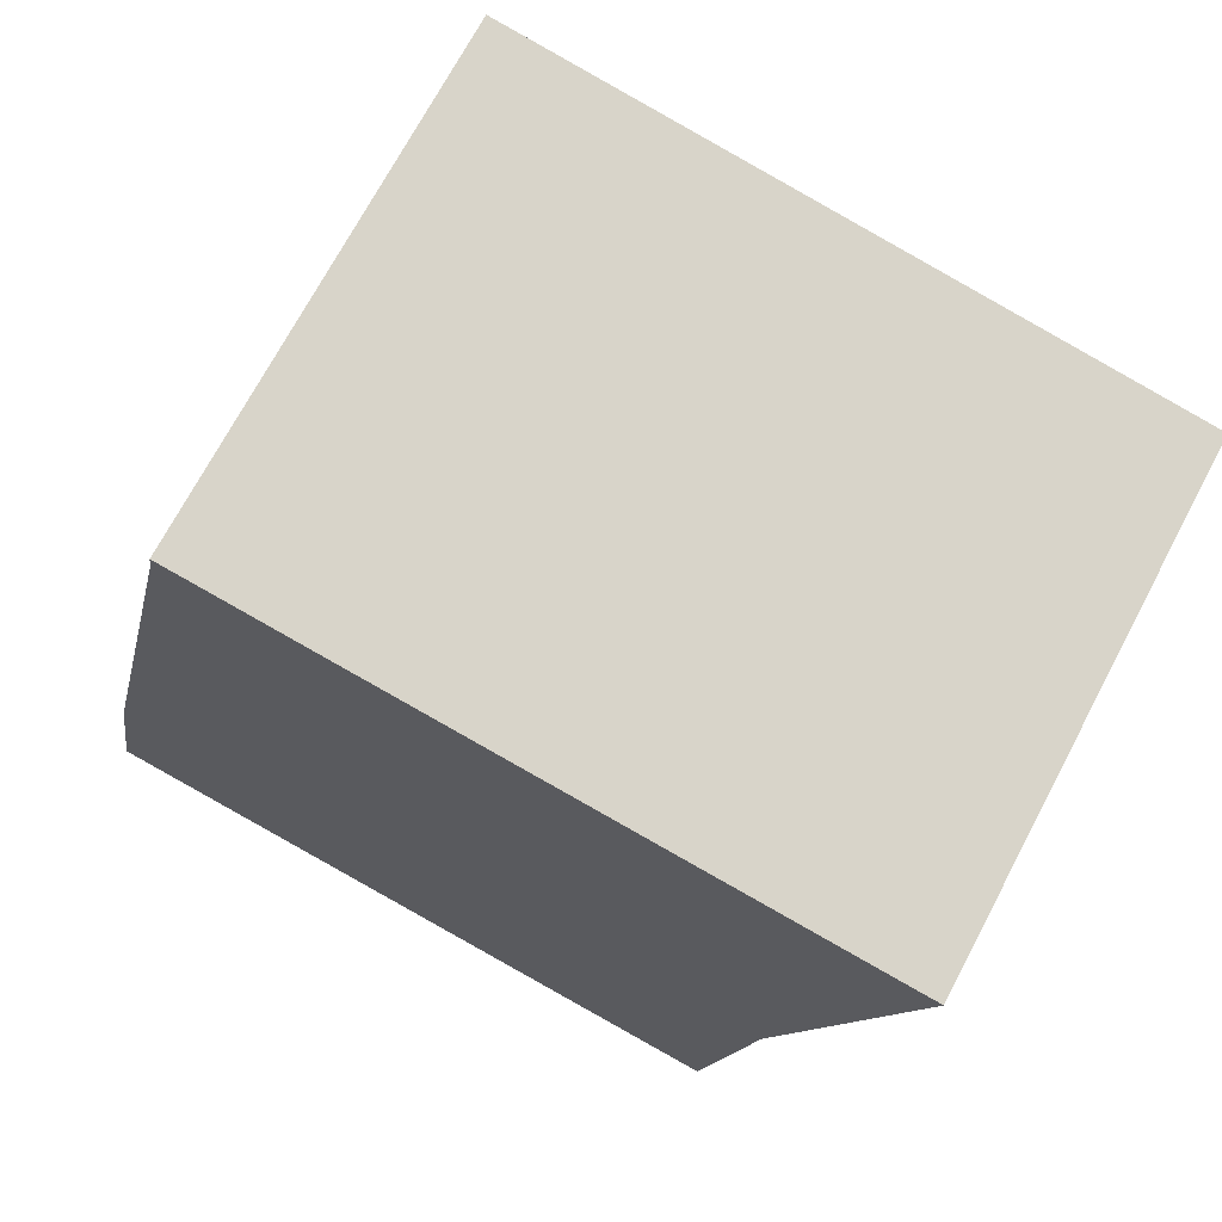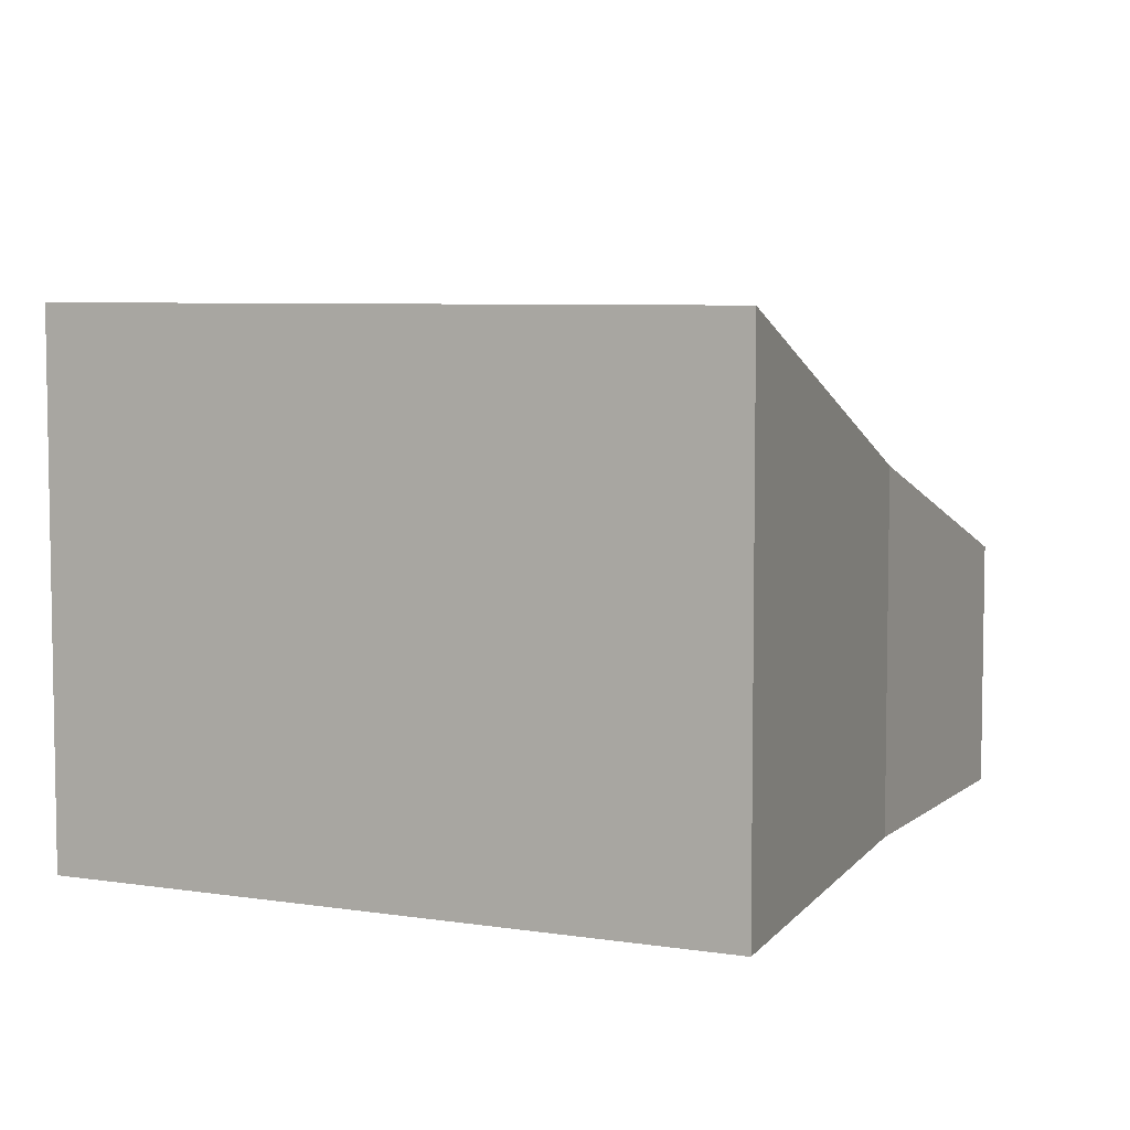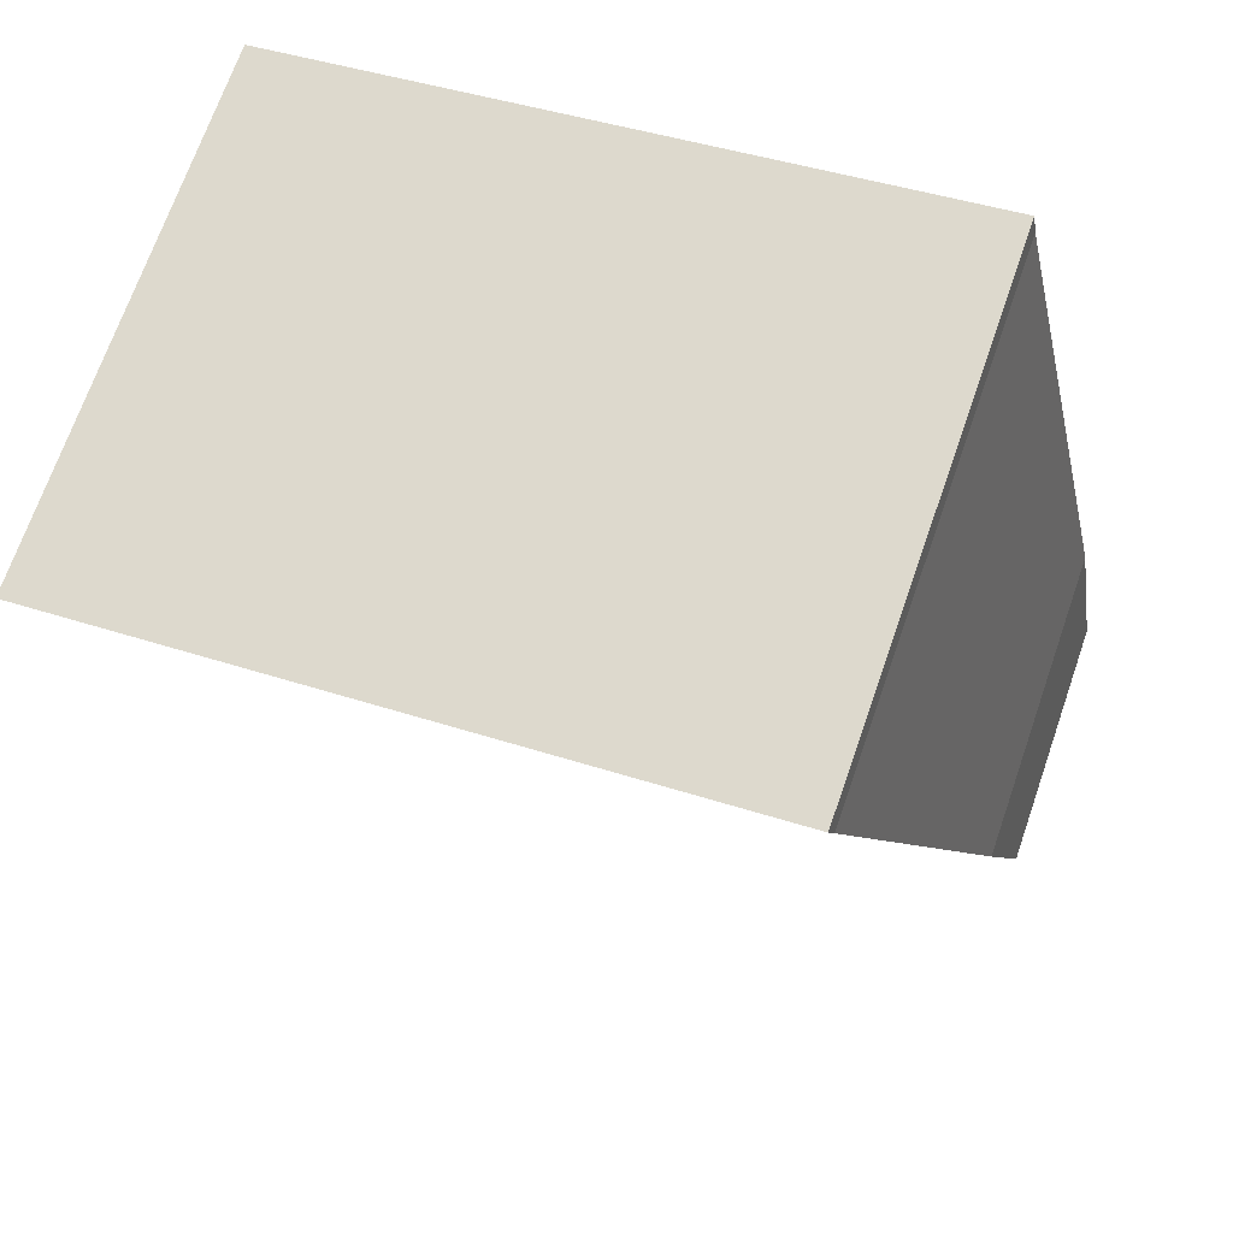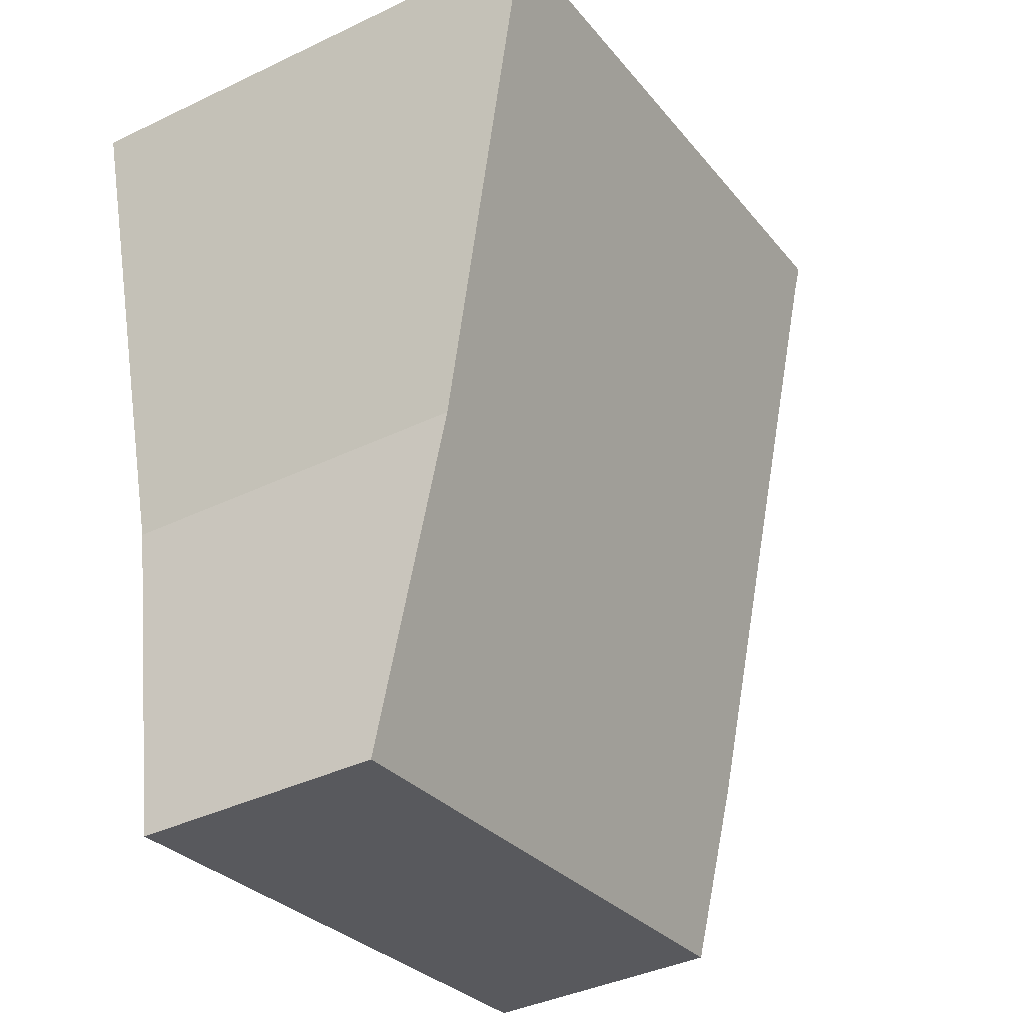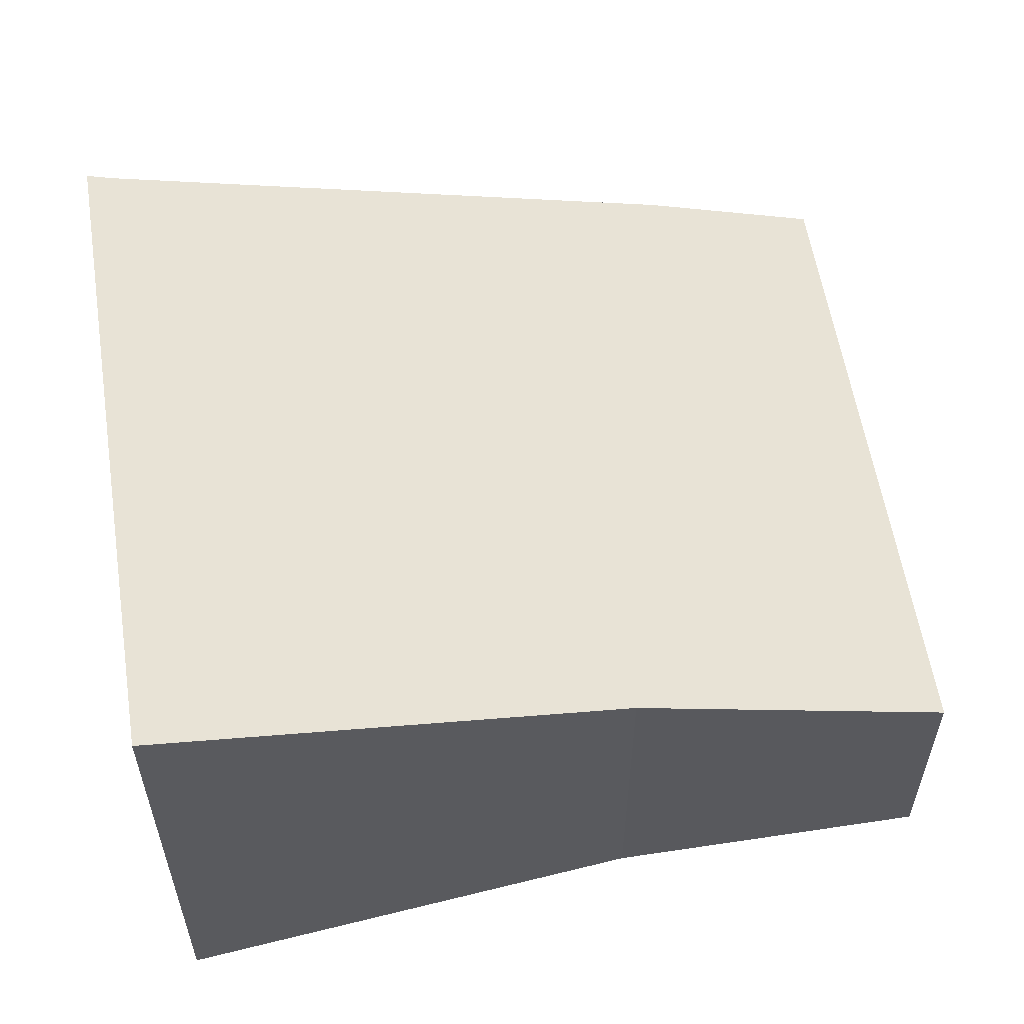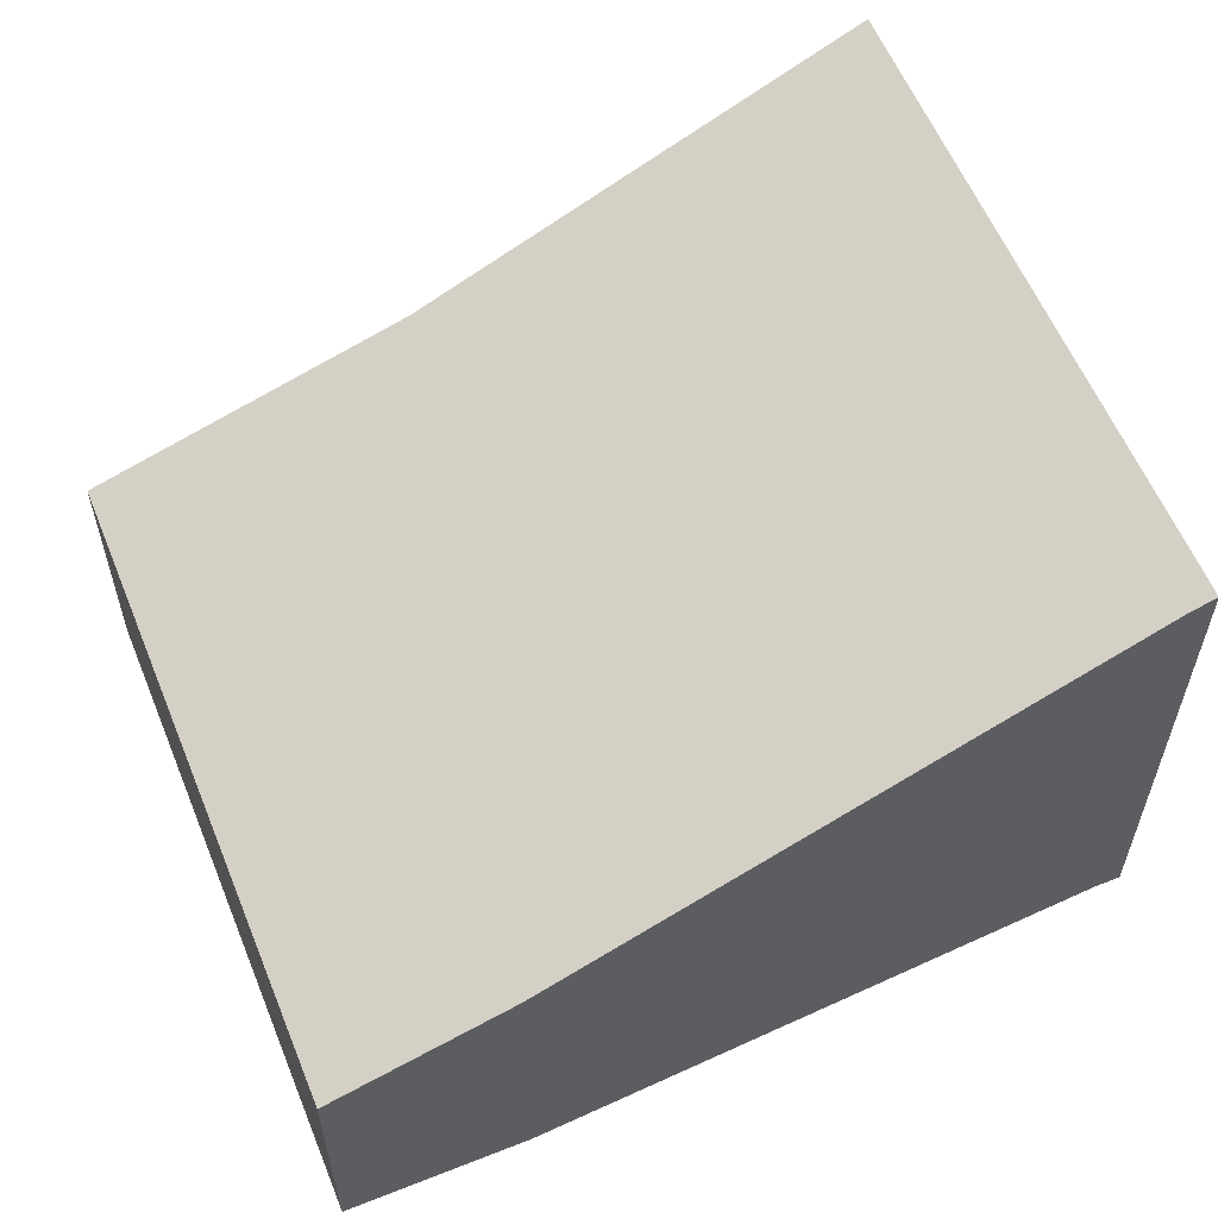
<metadata>
{"format":"obj","ext":"obj","renderer":"f3d","projection":"perspective","resolution":1024,"background":"white","views":[{"elev":71.2,"azim":27.9,"up":"+Z"},{"elev":6.2,"azim":34.9,"up":"+Y"},{"elev":70.0,"azim":-160.8,"up":"+Z"},{"elev":-39.4,"azim":120.8,"up":"+Z"},{"elev":57.8,"azim":90.7,"up":"+Y"},{"elev":58.8,"azim":-102.5,"up":"+Y"}]}
</metadata>
<code>
v  5.969 3.713 4.848
v  1.172 3.655 5.48
v  1.201 3.713 5.654
v  0.219 2.248 1.296
v  0 1.816 1.112e-16
v  5.068 2.589 1.529
v  4.676 1.816 -0.791
v  1.201 -3.462e-16 5.654
v  5.969 -2.969e-16 4.848
v  5.068 -9.362e-17 1.529
v  4.676 4.843e-17 -0.791
v  0 0 0
v  1.172 -3.356e-16 5.48
v  0.219 -7.936e-17 1.296
g defaultobject
f 1 2 3
f 2 1 4
f 4 1 5
f 5 1 6
f 5 6 7
f 8 1 3
f 1 8 9
f 9 6 1
f 6 9 10
f 10 7 6
f 7 10 11
f 11 5 7
f 5 11 12
f 2 8 3
f 8 2 13
f 5 14 4
f 14 5 12
f 4 13 2
f 13 4 14
f 10 12 11
f 12 10 9
f 12 9 13
f 13 9 8
f 12 13 14

</code>
